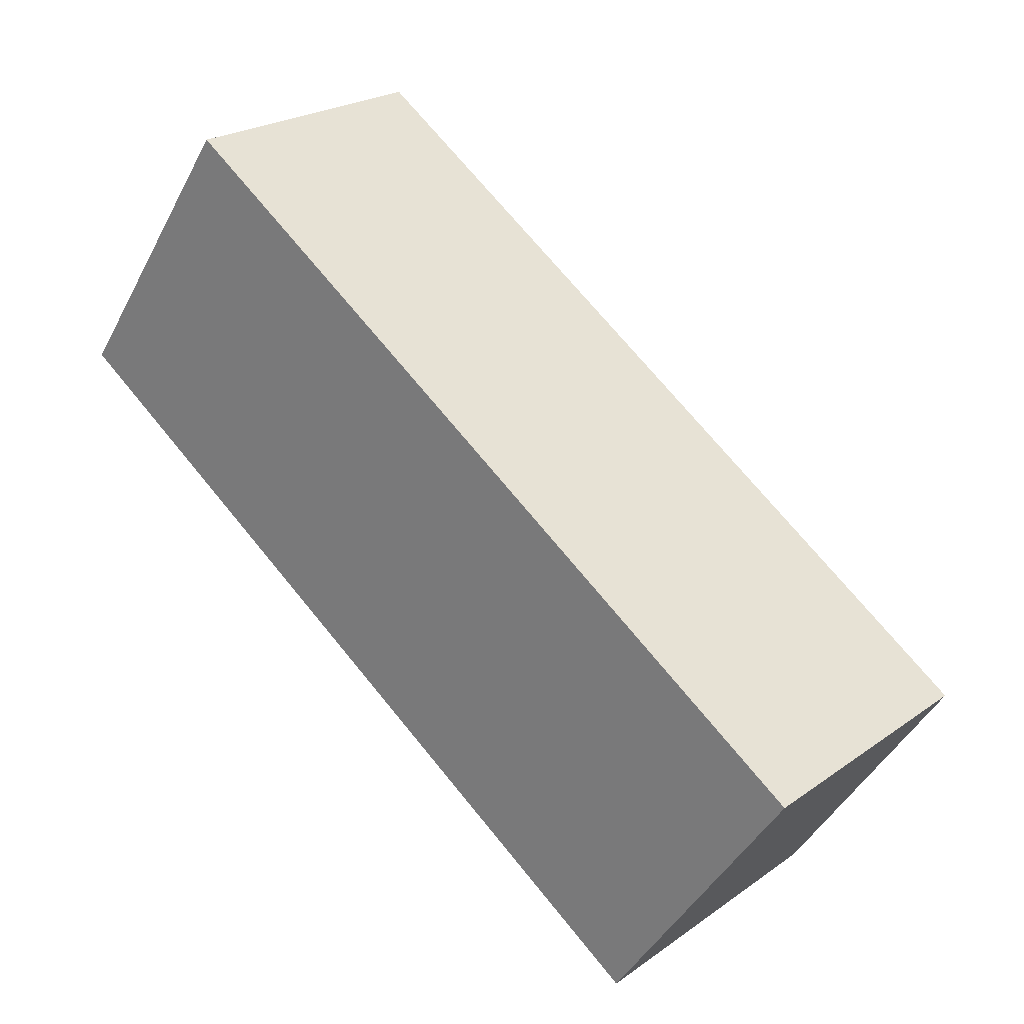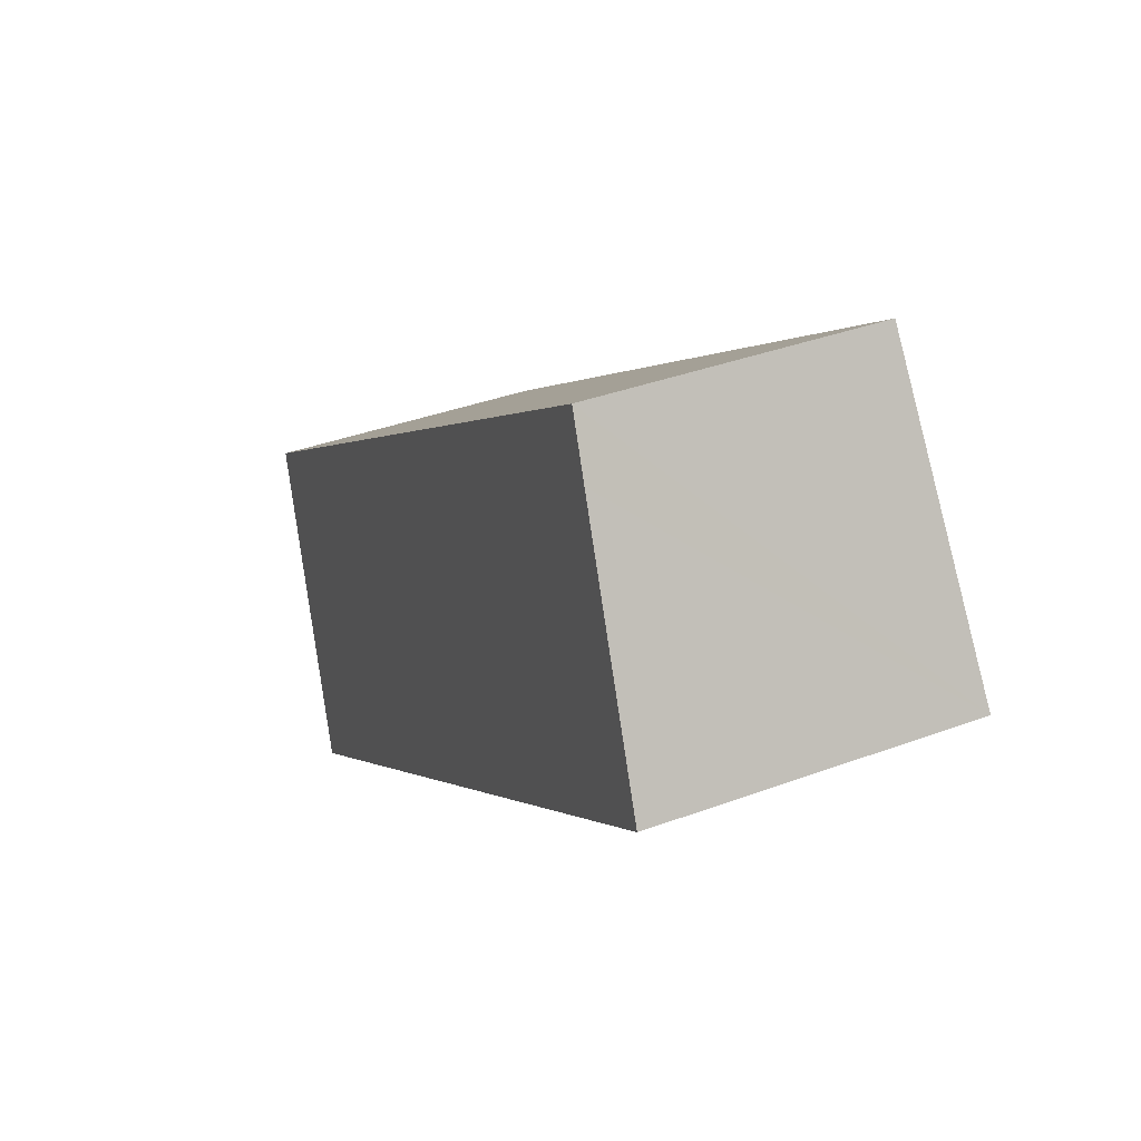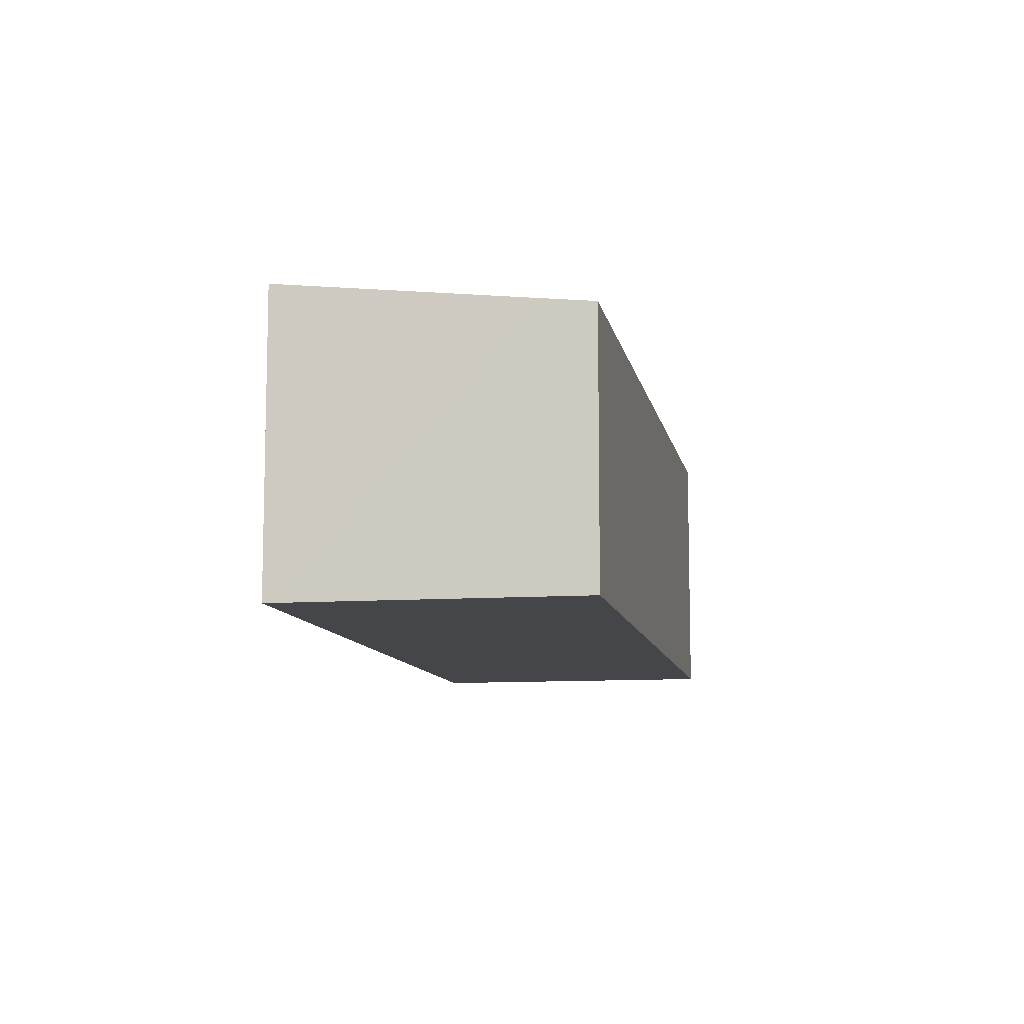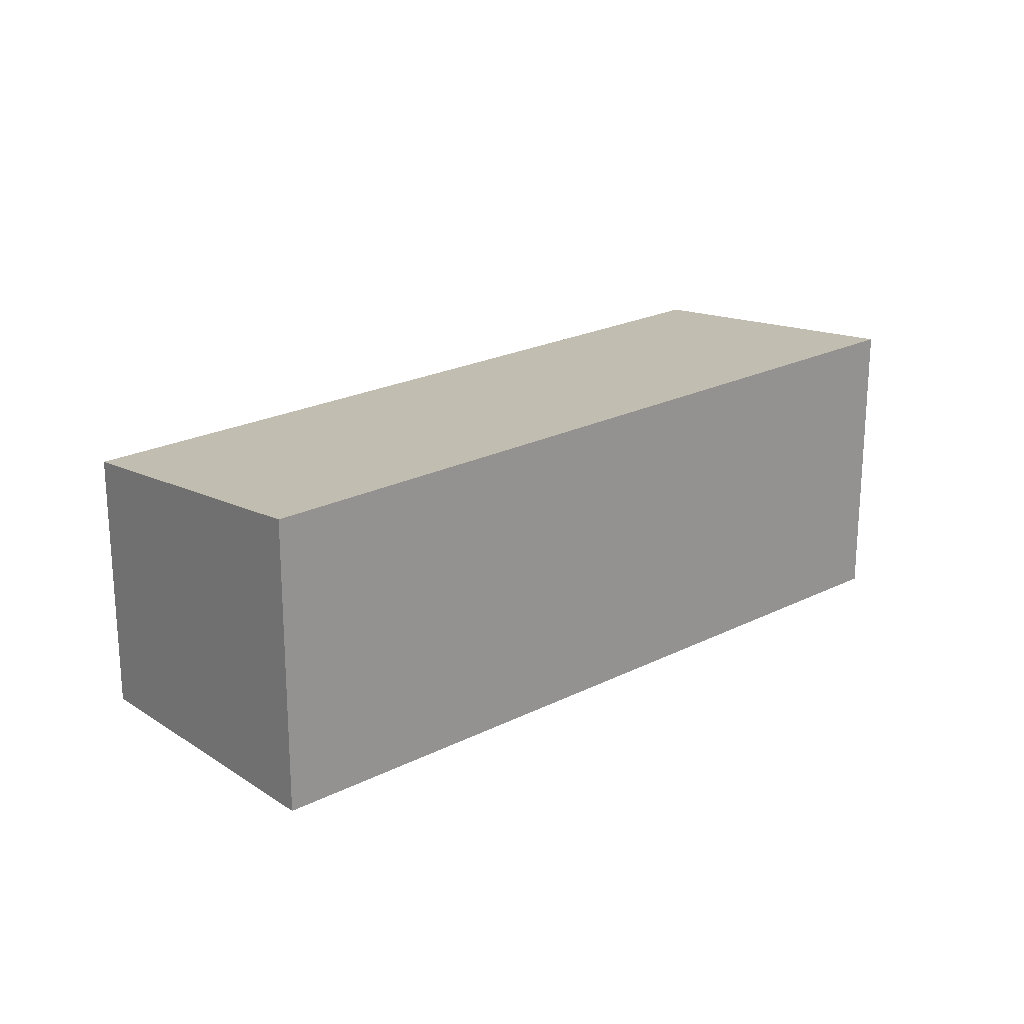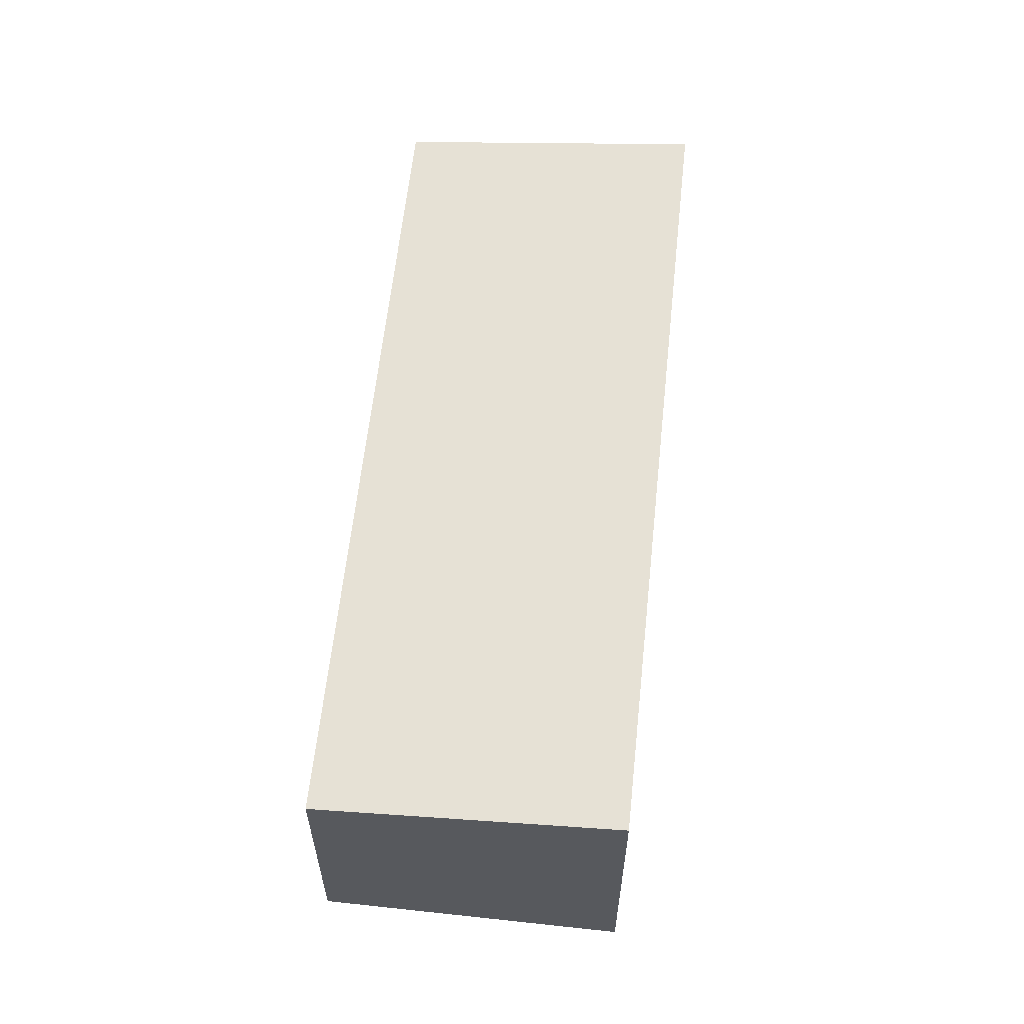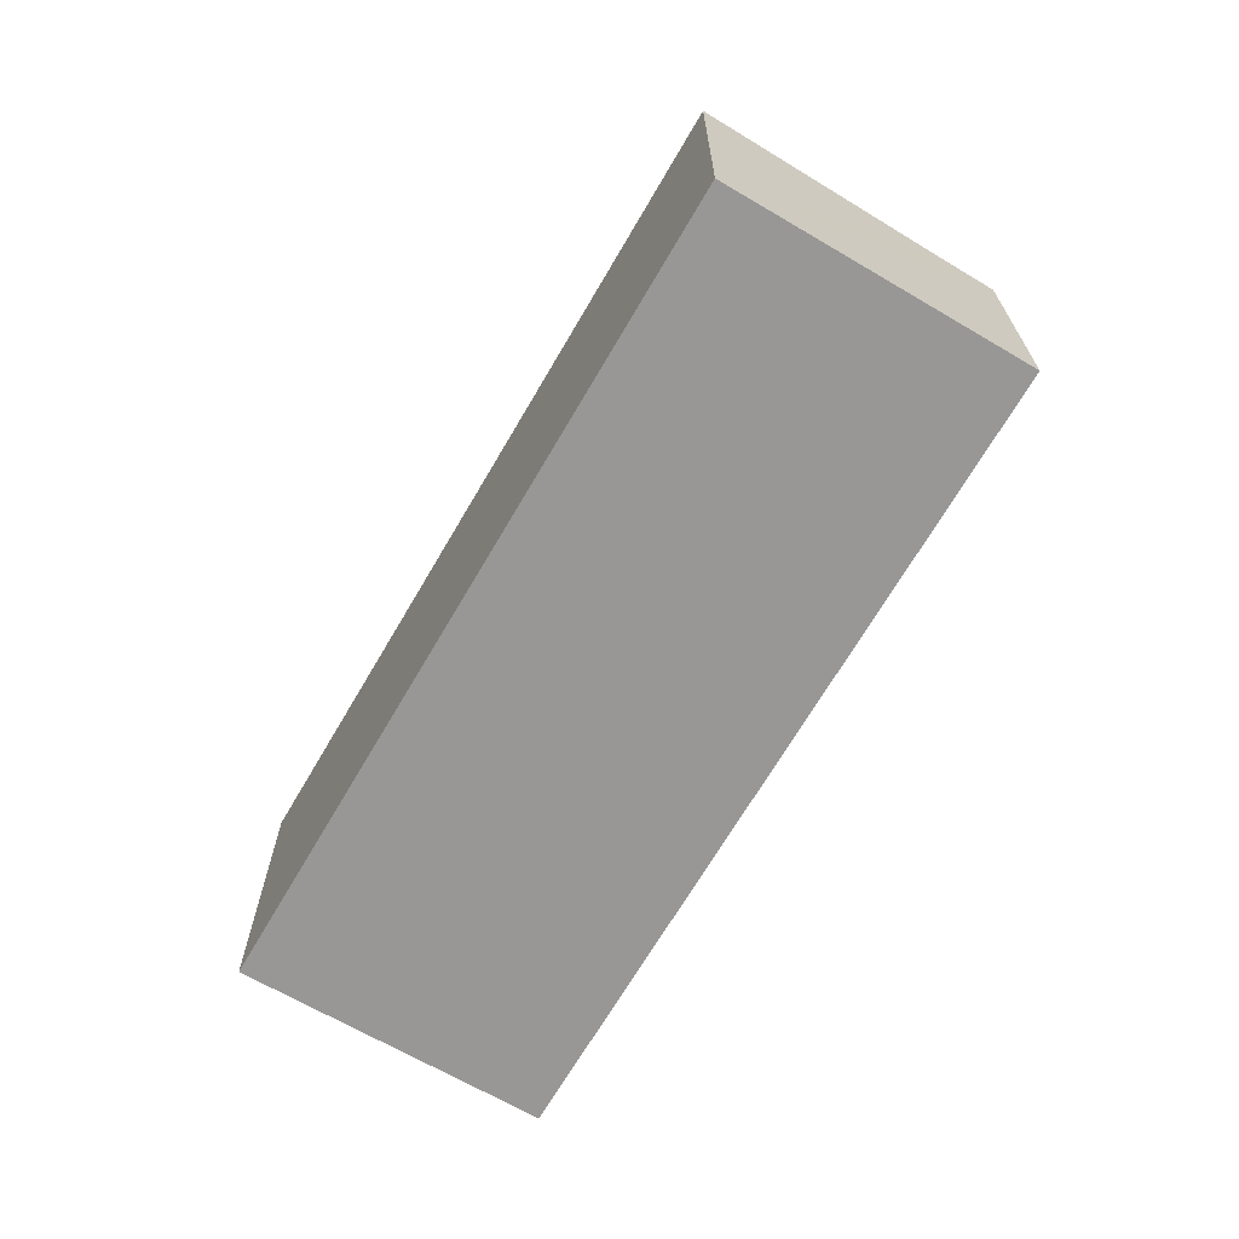
<metadata>
{"format":"obj","ext":"obj","renderer":"f3d","projection":"perspective","resolution":1024,"background":"white","views":[{"elev":23.0,"azim":40.0,"up":"+Z"},{"elev":37.5,"azim":-115.4,"up":"+Z"},{"elev":-9.9,"azim":-44.8,"up":"+Y"},{"elev":22.0,"azim":173.3,"up":"+Y"},{"elev":60.3,"azim":130.7,"up":"+Y"},{"elev":-68.3,"azim":-85.6,"up":"+Y"}]}
</metadata>
<code>
v  28.73 12.66 -19.86
v  7.474 11.3 10.7
v  36.08 11.3 -9.108
v  6.05 11.56 8.634
v  0 12.66 7.75e-16
v  36.08 5.577e-16 -9.108
v  7.474 -6.549e-16 10.7
v  28.73 1.216e-15 -19.86
v  0 0 0
v  6.05 -5.287e-16 8.634
g defaultobject
f 1 2 3
f 2 1 4
f 4 1 5
f 2 6 3
f 6 2 7
f 3 8 1
f 8 3 6
f 8 5 1
f 5 8 9
f 9 4 5
f 4 9 2
f 2 9 7
f 7 9 10
f 7 8 6
f 8 7 10
f 8 10 9

</code>
